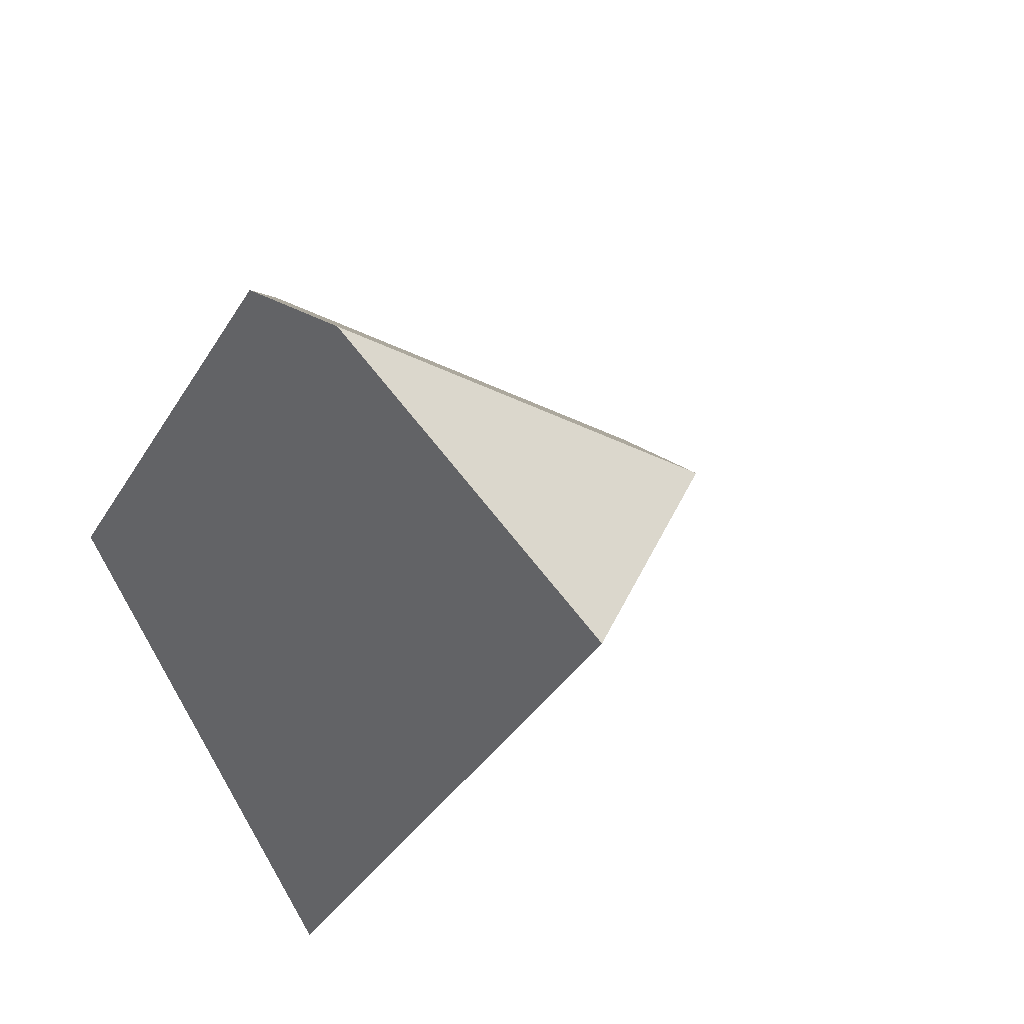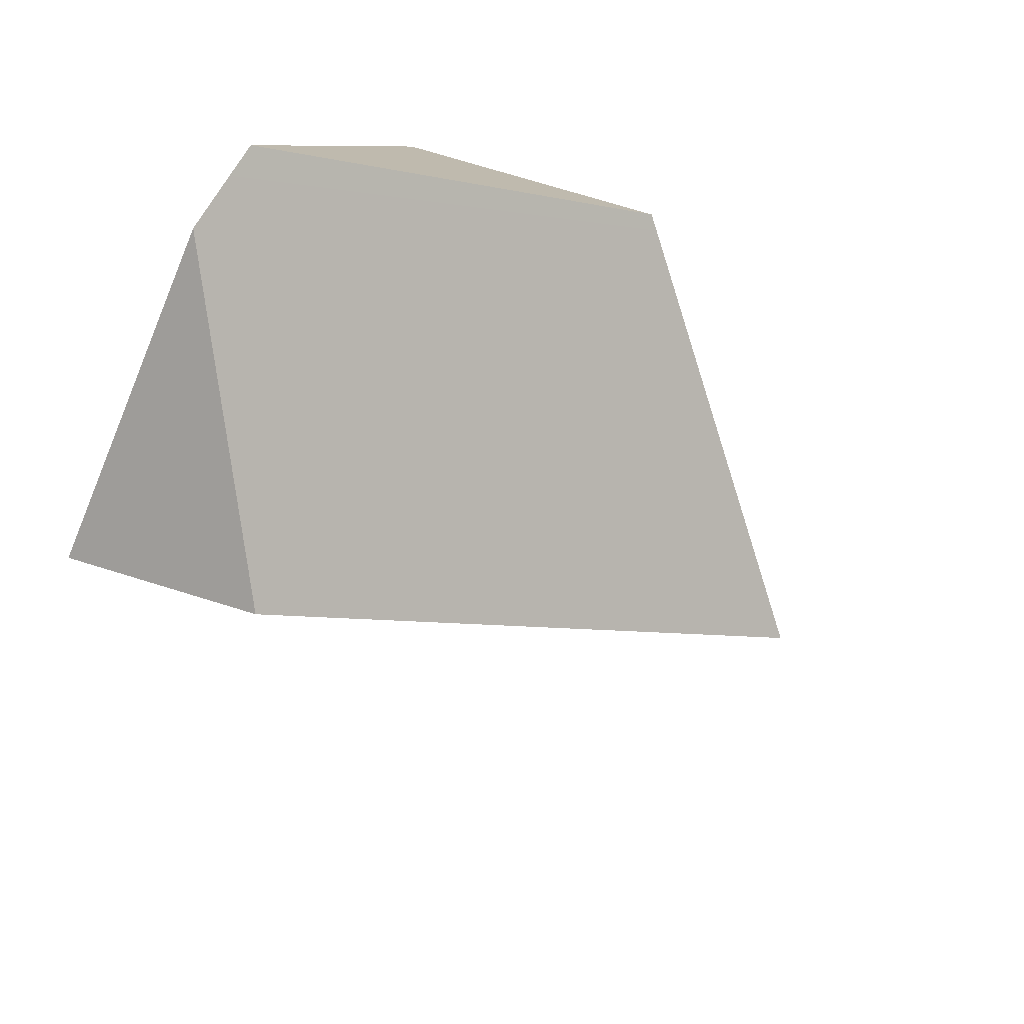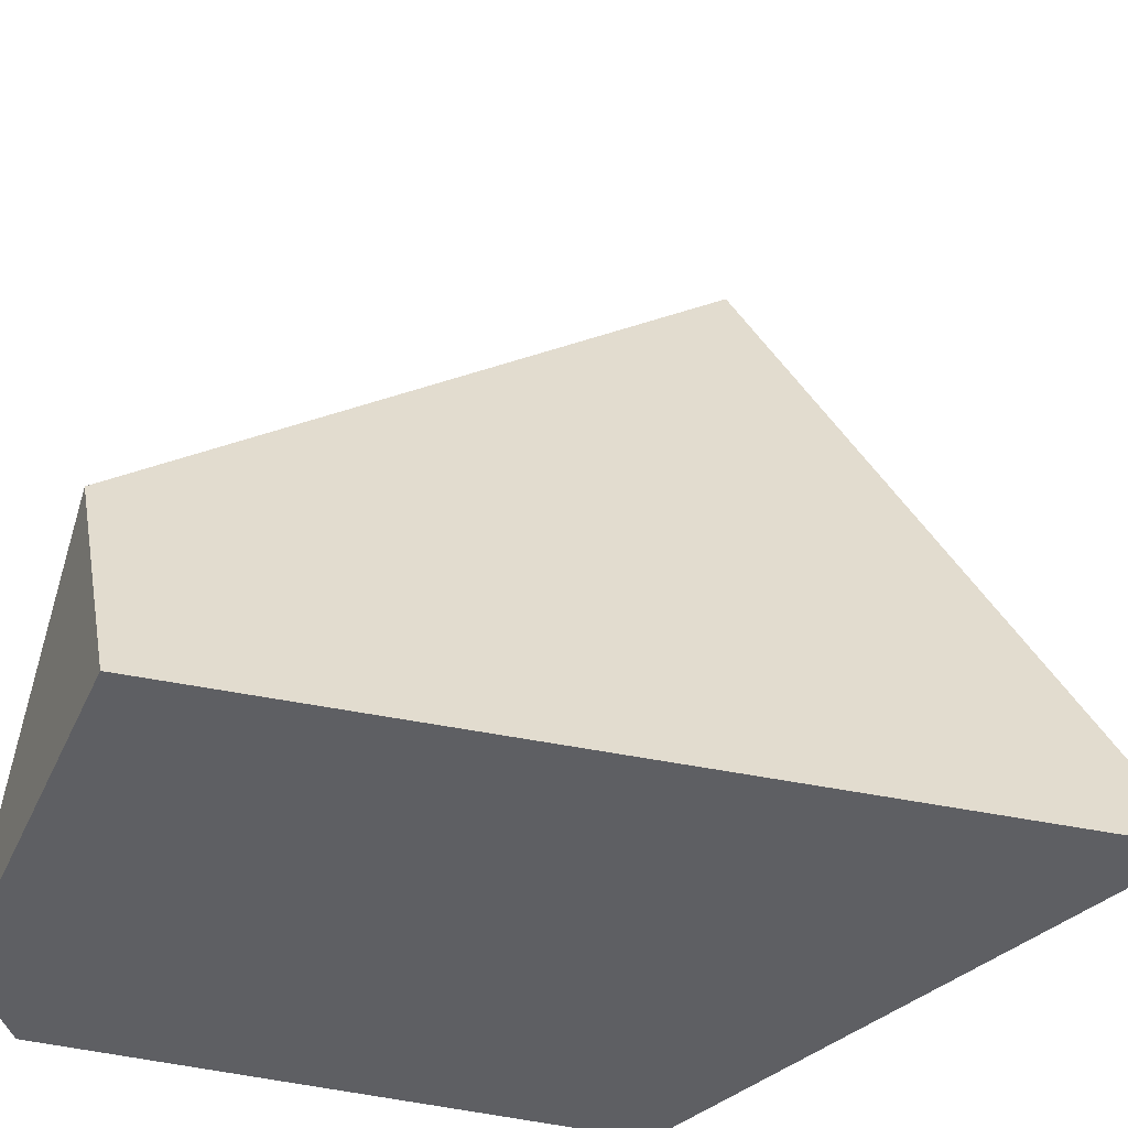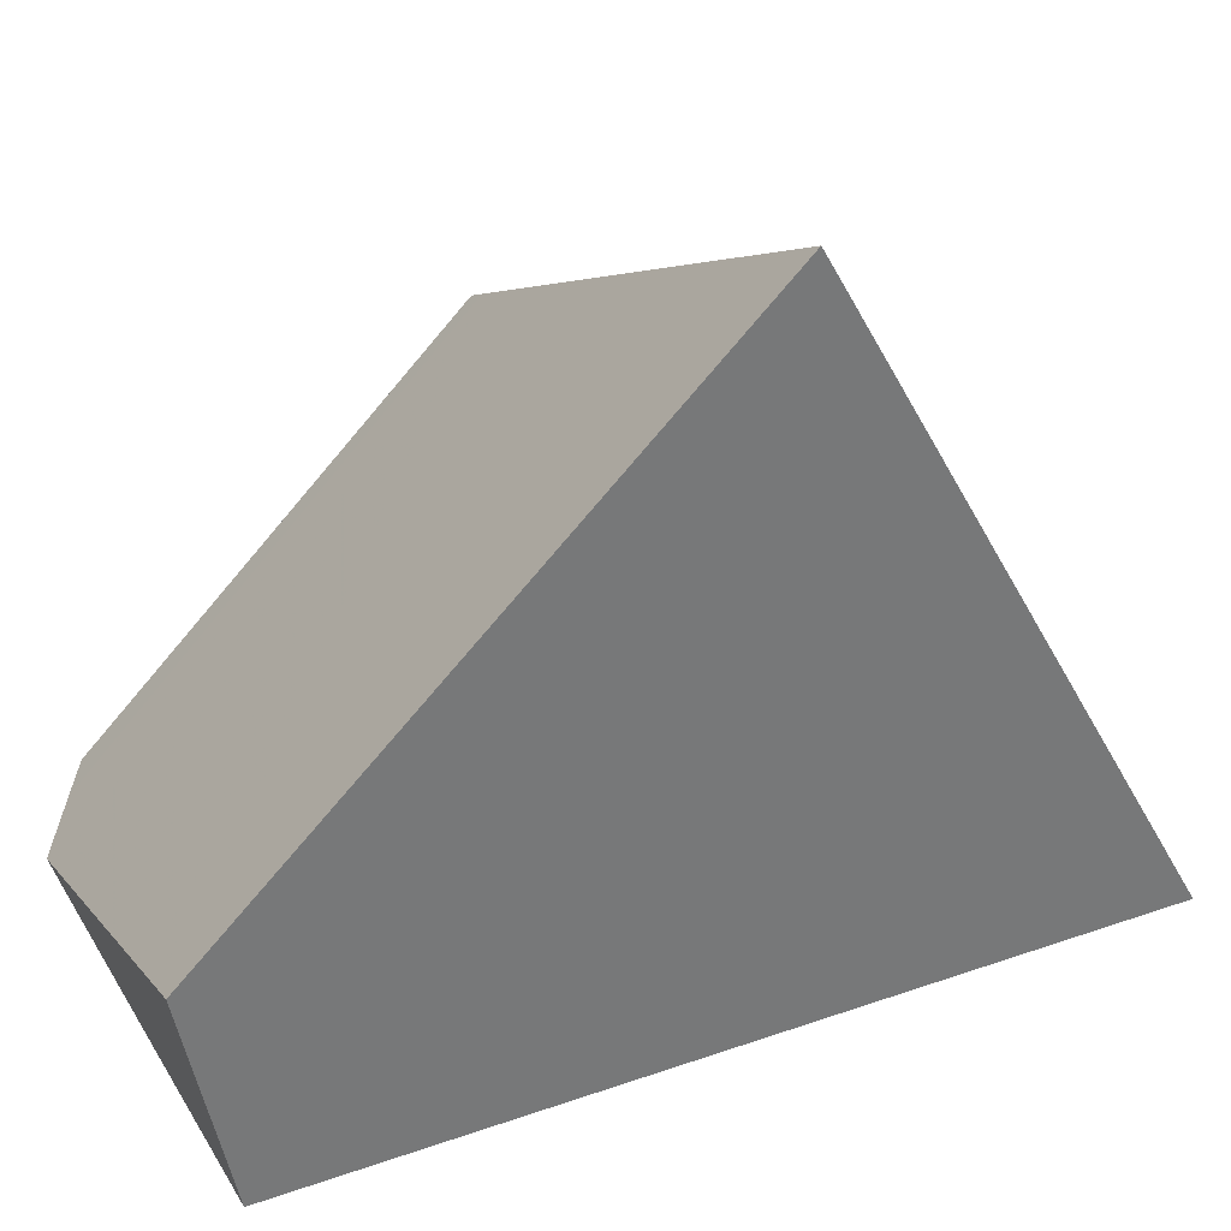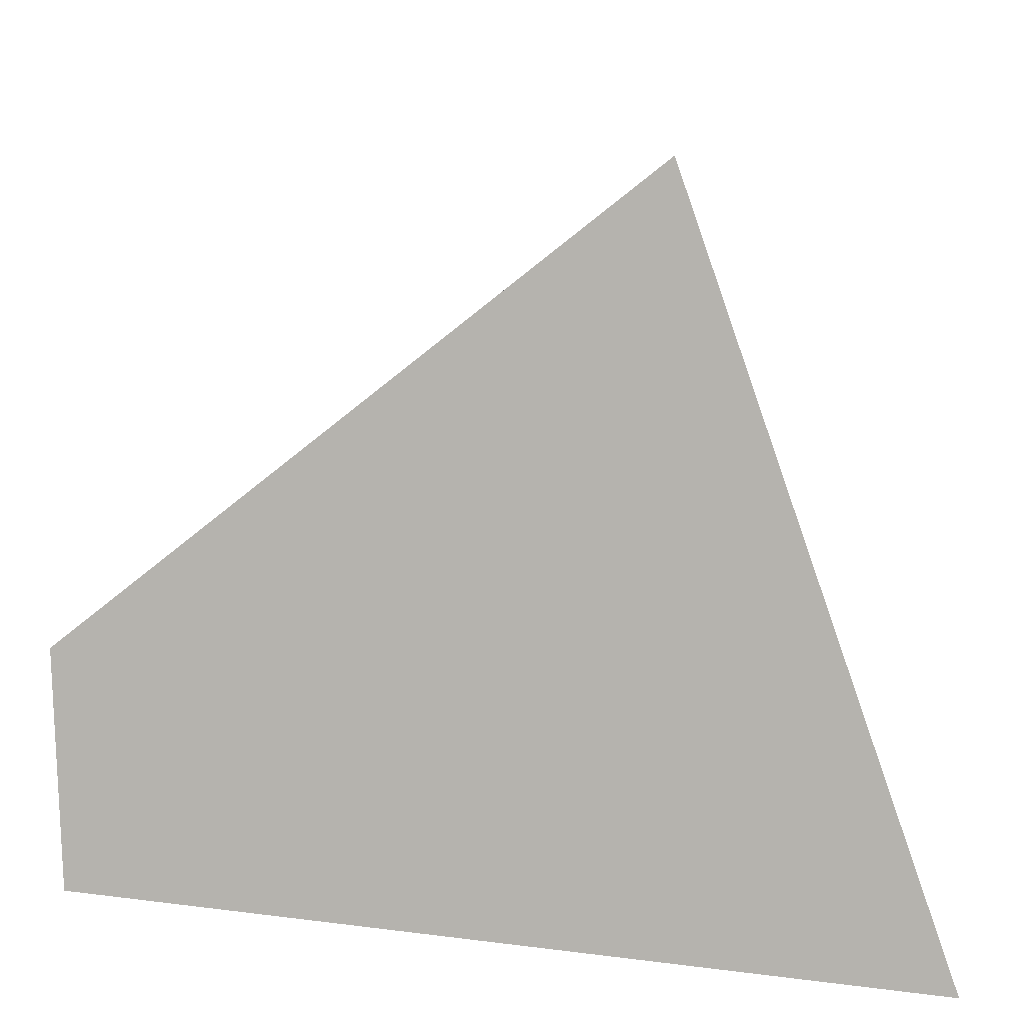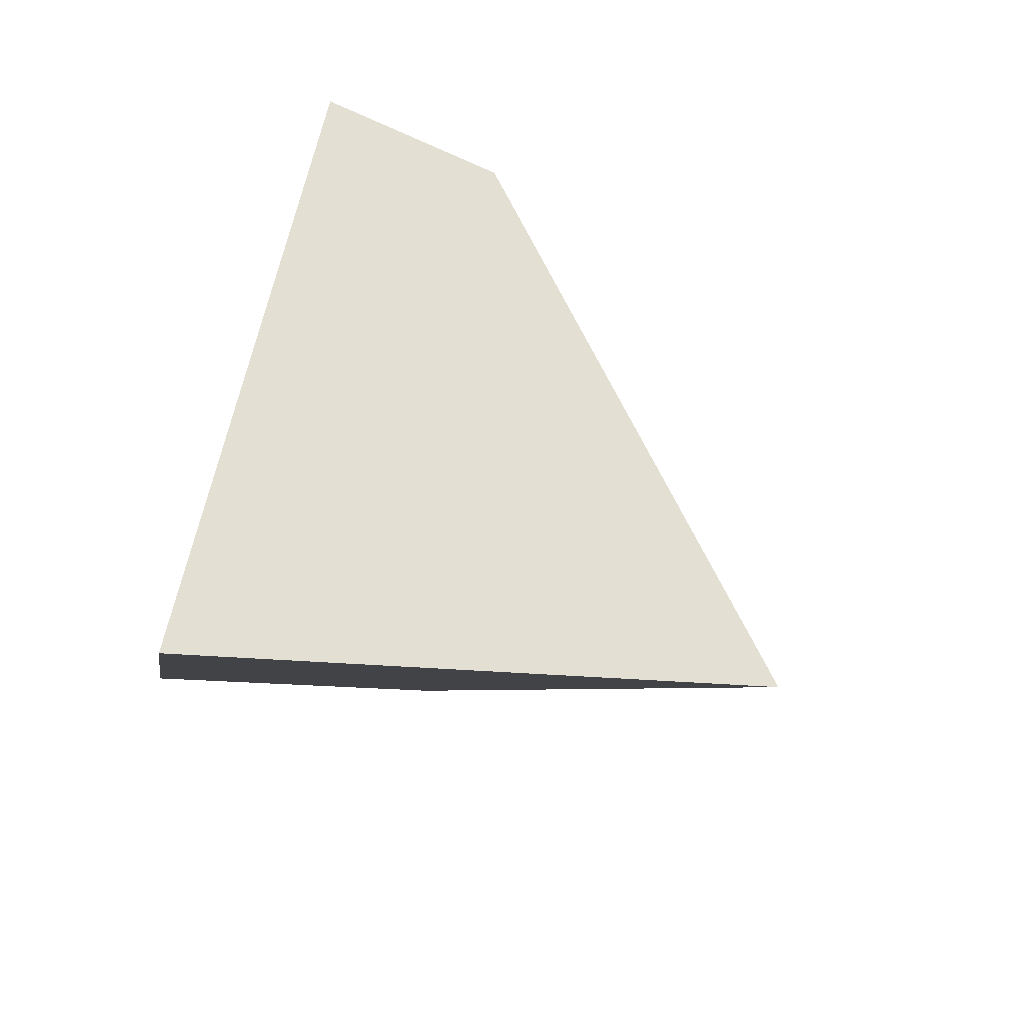
<metadata>
{"format":"obj","ext":"obj","renderer":"f3d","projection":"perspective","resolution":1024,"background":"white","views":[{"elev":39.6,"azim":35.7,"up":"+Z"},{"elev":70.4,"azim":119.6,"up":"+Z"},{"elev":-41.5,"azim":105.5,"up":"+Y"},{"elev":48.4,"azim":98.8,"up":"+Y"},{"elev":19.1,"azim":134.4,"up":"+Y"},{"elev":-67.9,"azim":72.3,"up":"+Z"}]}
</metadata>
<code>
o Cone_cell
v 0 0.2377 -1
v 0.6375 0.2377 0.1042
v 0.1627 0.2377 0.4751
v 0.5839 0.5749 0.1799
v -0.4174 0.7717 -0.00999
v 0.05663 0.2377 0.4737
v -0.433 0.7522 0.007175
v -0.005405 0.2377 0.4726
v -0.4463 0.2377 -0.2269
v 0 1.295 -0.4715
v 0.6375 0.2377 0.1042
v 0.1627 0.2377 0.4751
v -0.4174 0.7717 -0.00999
v -0.433 0.7522 0.007175
v 0.05663 0.2377 0.4737
v -0.005405 0.2377 0.4726
v -0.4463 0.2377 -0.2269
v 0.5839 0.5749 0.1799
v 0 1.295 -0.4715
f 18 12 2
f 16 13 14
f 14 17 16
f 13 12 18
f 16 15 13
f 18 10 13
f 13 15 12
f 4 1 19
f 11 6 9
f 19 9 7
f 4 11 1
f 9 1 11
f 11 3 6
f 6 8 9
f 7 5 19
f 19 1 9
o Cone_cell.001
v 0.866 0.2377 0.5
v 0.6386 0.2377 0.1062
v 0.1643 0.2377 0.4771
v 0.5853 0.5743 0.1821
v 0.1609 0.2377 0.5
v 0.6739 0.6814 0.3891
v 0.6386 0.2377 0.1062
v 0.1643 0.2377 0.4771
v 0.1609 0.2377 0.5
v 0.6739 0.6814 0.3891
v 0.5853 0.5743 0.1821
o Cone_cell.002
v -0.866 0.2377 0.5
v -0.006898 0.2377 0.5
v -0.5666 0.9293 0.3271
v -0.007752 0.2377 0.4732
v -0.4341 0.7513 0.008628
v -0.4477 0.2377 -0.2246
v -0.006898 0.2377 0.5
v -0.5666 0.9293 0.3271
v -0.007752 0.2377 0.4732
v -0.4341 0.7513 0.008628
v -0.4477 0.2377 -0.2246
o Cone_cell.003
v 0 2.238 0
v 0.6732 0.683 0.3887
v 0.1657 0.2434 0.4986
v 0.5878 0.5801 0.1893
v 0.159 0.2377 0.5
v 0.1612 0.2377 0.4779
v 0.5843 0.5764 0.1814
v -0.004302 0.2377 0.5
v -0.5656 0.9315 0.3266
v -0.005101 0.2377 0.4754
v -0.4334 0.7536 0.008642
v 0.009036 0.2377 0.4756
v -0.338 0.8729 -0.09698
v 0 1.296 -0.4707
v 0.6732 0.683 0.3887
v 0.1657 0.2434 0.4986
v 0.159 0.2377 0.5
v 0.1612 0.2377 0.4779
v 0.5878 0.5801 0.1893
v 0.5843 0.5764 0.1814
v -0.004302 0.2377 0.5
v -0.005101 0.2377 0.4754
v 0.009036 0.2377 0.4756
v -0.4334 0.7536 0.008642
v -0.338 0.8729 -0.09698
v 0 1.296 -0.4707
v -0.5656 0.9315 0.3266

</code>
